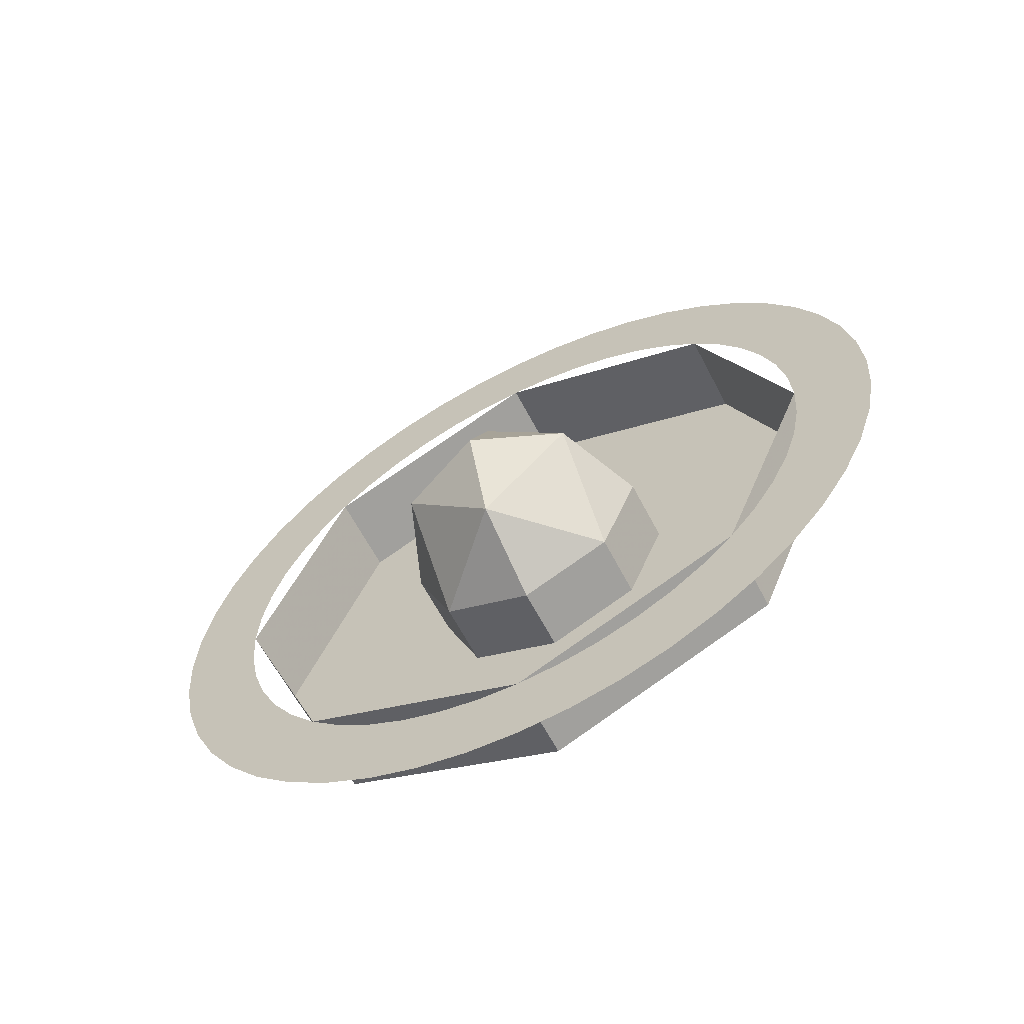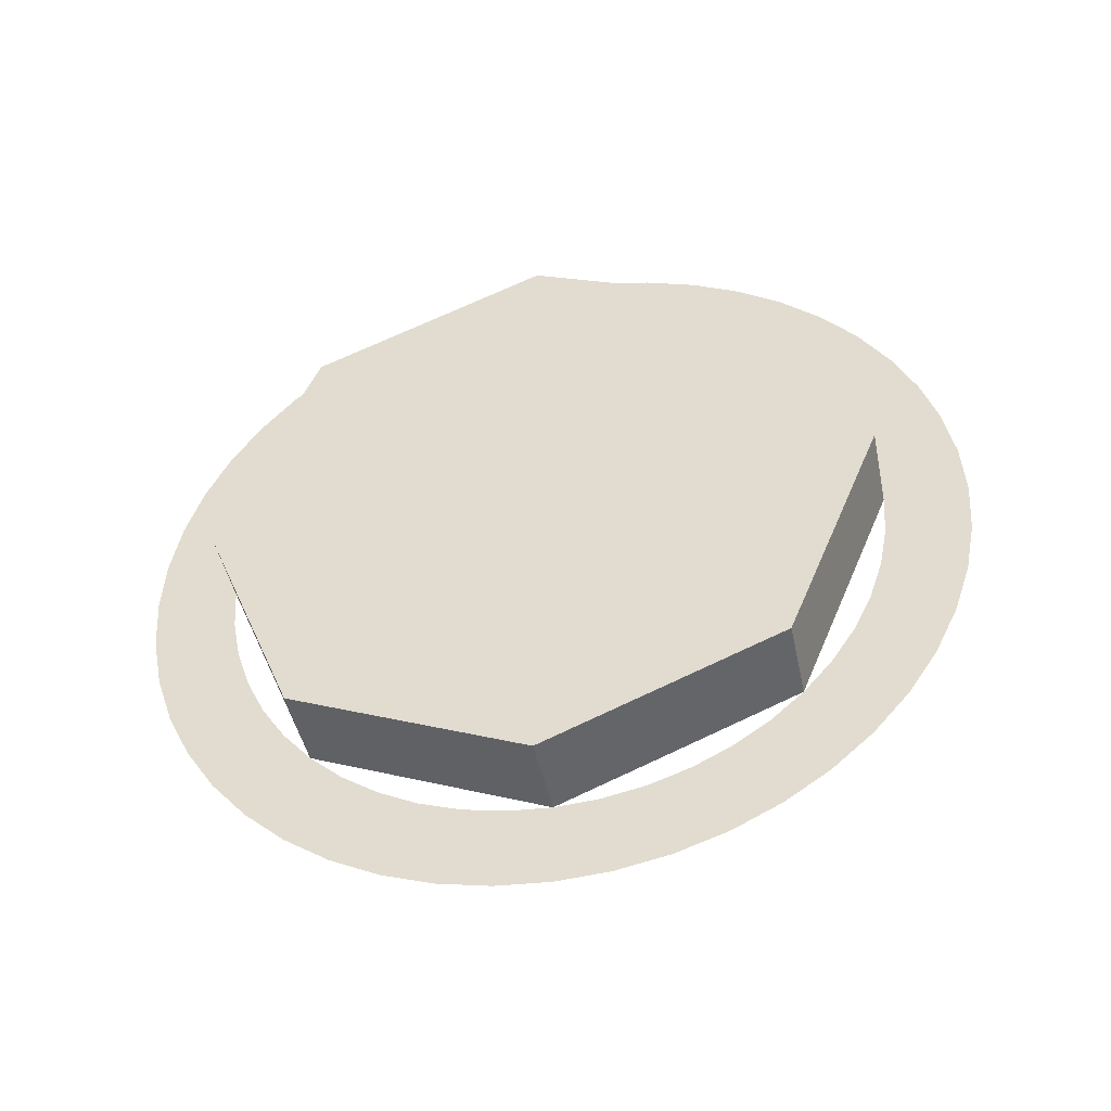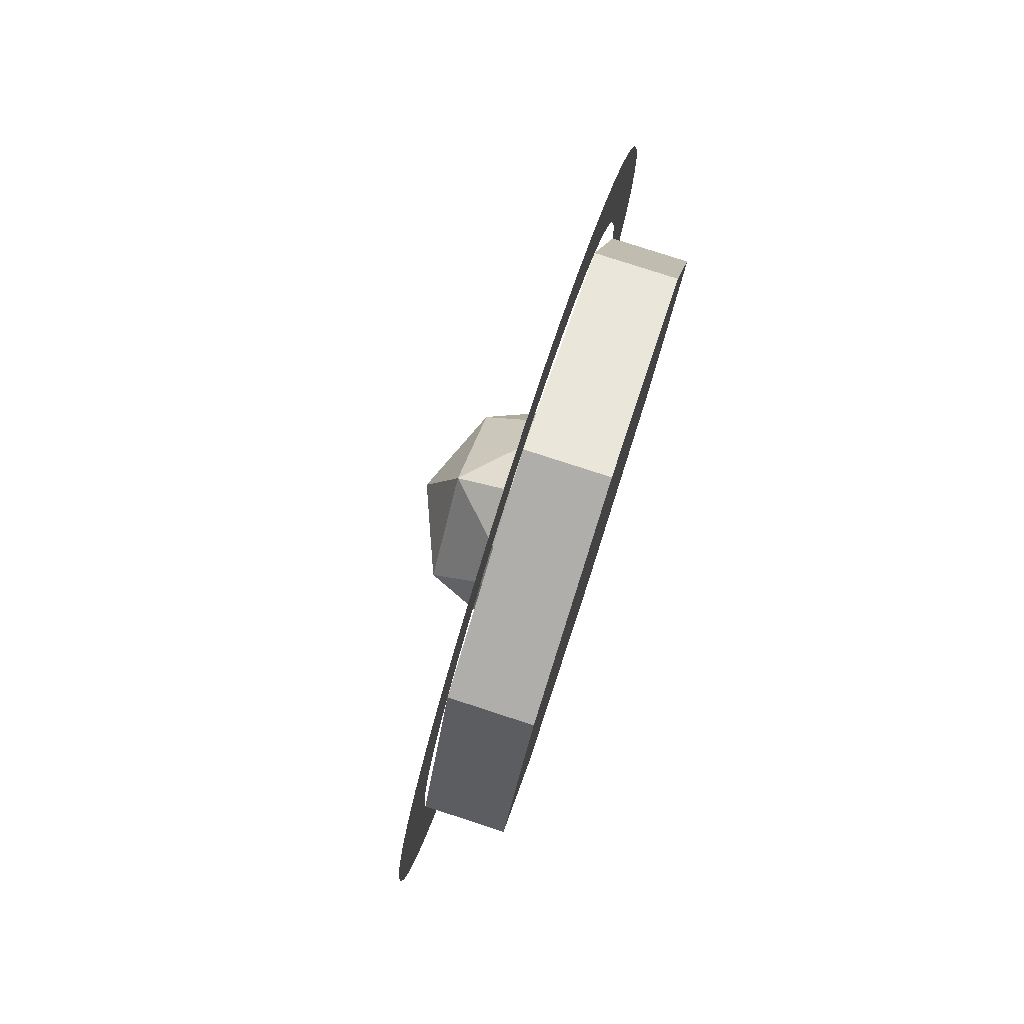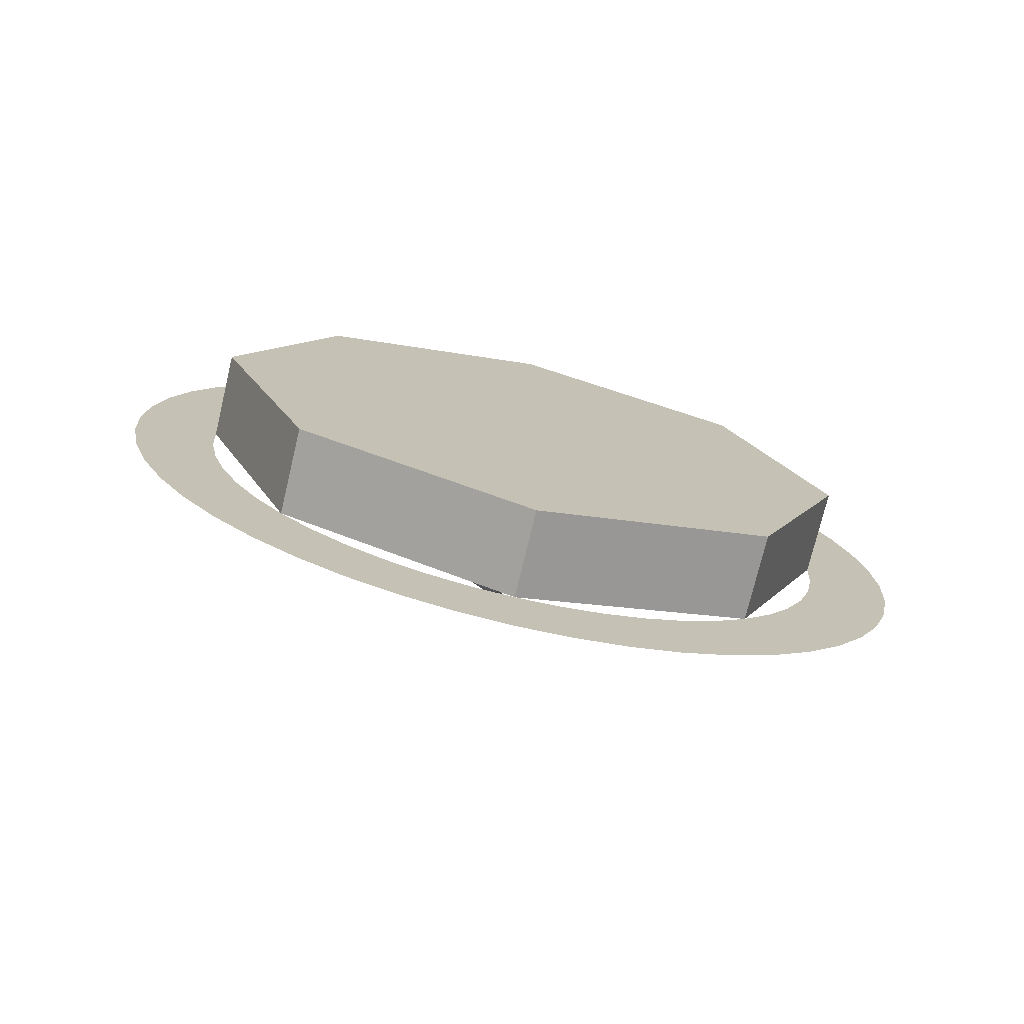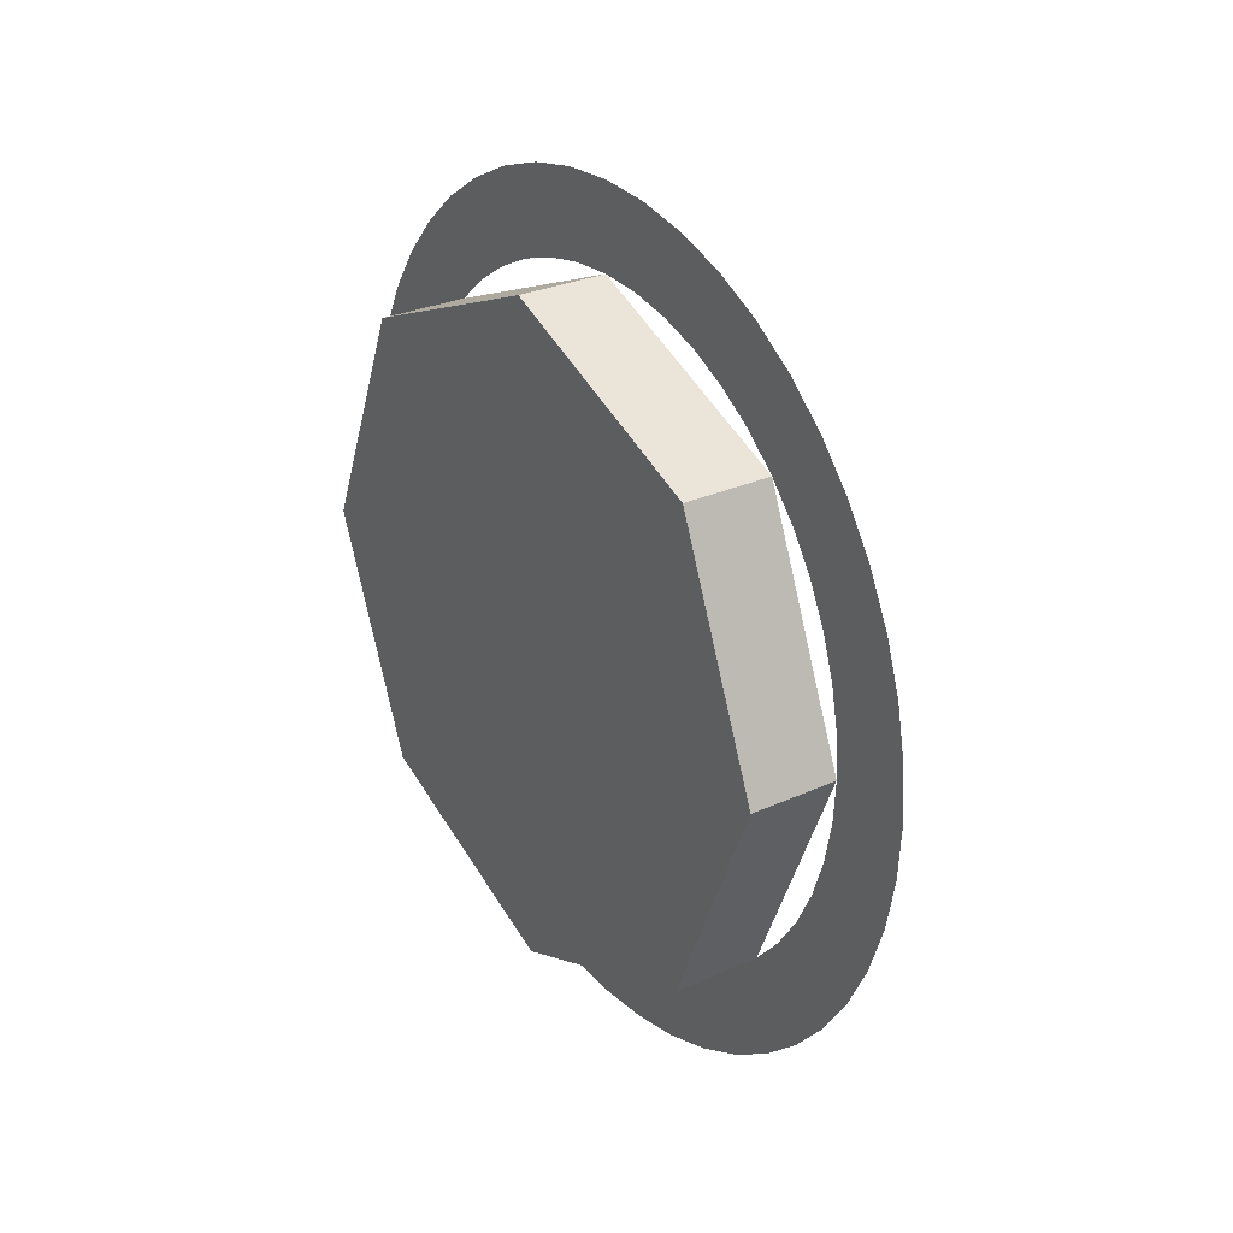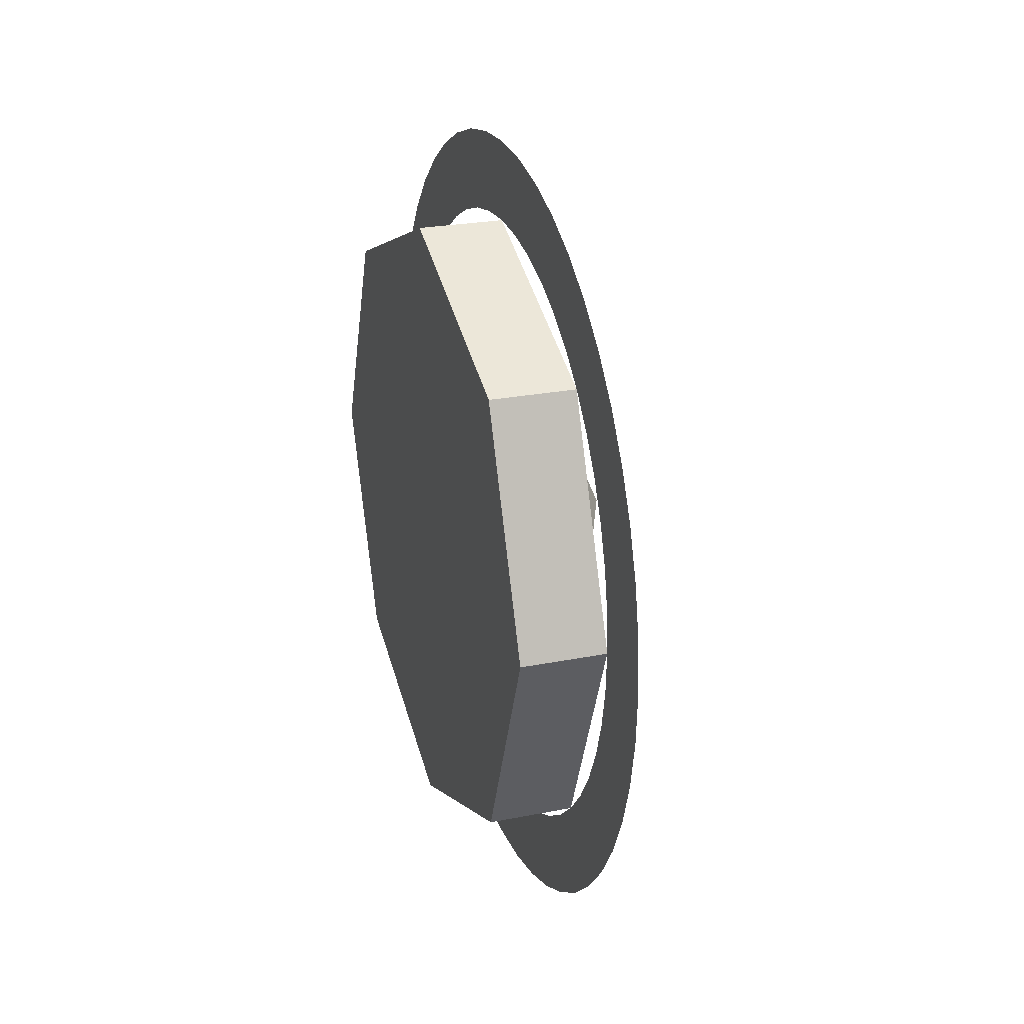
<metadata>
{"format":"obj","ext":"obj","renderer":"f3d","projection":"perspective","resolution":1024,"background":"white","views":[{"elev":-62.0,"azim":117.4,"up":"+Z"},{"elev":-45.0,"azim":-78.4,"up":"+Z"},{"elev":79.2,"azim":-162.0,"up":"+Y"},{"elev":-74.2,"azim":-103.4,"up":"+Z"},{"elev":28.4,"azim":-34.4,"up":"+Y"},{"elev":25.1,"azim":-17.8,"up":"+Y"}]}
</metadata>
<code>
v 1 0.3 0
v 1.212 0.2121 0
v 1 0.2121 0.2121
v 1.212 0 0.2121
v 1 0 0.3
v 1 0.2121 0.2121
v 1.212 0.2121 0
v 1.212 0 0.2121
v 1 0.2121 0.2121
v 1.3 0 0
v 1.212 0 0.2121
v 1.212 0.2121 0
v 1 0.3 0
v 1.212 0.2121 0
v 1 0.2121 -0.2121
v 1.212 0 -0.2121
v 1 0 -0.3
v 1 0.2121 -0.2121
v 1.212 0.2121 0
v 1.212 0 -0.2121
v 1 0.2121 -0.2121
v 1.3 0 0
v 1.212 0 -0.2121
v 1.212 0.2121 0
v 1 -0.3 0
v 1.212 -0.2121 0
v 1 -0.2121 0.2121
v 1.212 0 0.2121
v 1 0 0.3
v 1 -0.2121 0.2121
v 1.212 -0.2121 0
v 1.212 0 0.2121
v 1 -0.2121 0.2121
v 1.3 0 0
v 1.212 0 0.2121
v 1.212 -0.2121 0
v 1 -0.3 0
v 1.212 -0.2121 0
v 1 -0.2121 -0.2121
v 1.212 0 -0.2121
v 1 0 -0.3
v 1 -0.2121 -0.2121
v 1.212 -0.2121 0
v 1.212 0 -0.2121
v 1 -0.2121 -0.2121
v 1.3 0 0
v 1.212 0 -0.2121
v 1.212 -0.2121 0
v 0.85 -0.2121 0.2121
v 0.85 -0.3 0
v 1 -0.3 0
v 1 -0.2121 0.2121
v 0.85 0 0.3
v 0.85 -0.2121 0.2121
v 1 -0.2121 0.2121
v 1 0 0.3
v 0.85 0.2121 0.2121
v 0.85 0 0.3
v 1 0 0.3
v 1 0.2121 0.2121
v 0.85 0.3 0
v 0.85 0.2121 0.2121
v 1 0.2121 0.2121
v 1 0.3 0
v 0.85 0.2121 -0.2121
v 0.85 0.3 0
v 1 0.3 0
v 1 0.2121 -0.2121
v 0.85 0 -0.3
v 0.85 0.2121 -0.2121
v 1 0.2121 -0.2121
v 1 0 -0.3
v 0.85 -0.2121 -0.2121
v 0.85 0 -0.3
v 1 0 -0.3
v 1 -0.2121 -0.2121
v 0.85 -0.3 0
v 0.85 -0.2121 -0.2121
v 1 -0.2121 -0.2121
v 1 -0.3 0
v 0.85 0 0
v 0.85 0.76 0
v 0.85 0.5374 0.5374
v 0.85 0 0
v 0.85 0.5374 0.5374
v 0.85 0 0.76
v 0.85 0 0
v 0.85 0 0.76
v 0.85 -0.5374 0.5374
v 0.85 0 0
v 0.85 -0.5374 0.5374
v 0.85 -0.76 0
v 0.85 0 0
v 0.85 -0.76 0
v 0.85 -0.5374 -0.5374
v 0.85 0 0
v 0.85 -0.5374 -0.5374
v 0.85 0 -0.76
v 0.85 0 0
v 0.85 0 -0.76
v 0.85 0.5374 -0.5374
v 0.85 0 0
v 0.85 0.5374 -0.5374
v 0.85 0.76 0
v 0.85 0.5374 0.5374
v 0.85 0.76 0
v 1.05 0.76 0
v 1.05 0.5374 0.5374
v 0.85 0 0.76
v 0.85 0.5374 0.5374
v 1.05 0.5374 0.5374
v 1.05 0 0.76
v 0.85 -0.5374 0.5374
v 0.85 0 0.76
v 1.05 0 0.76
v 1.05 -0.5374 0.5374
v 0.85 -0.76 0
v 0.85 -0.5374 0.5374
v 1.05 -0.5374 0.5374
v 1.05 -0.76 0
v 0.85 -0.5374 -0.5374
v 0.85 -0.76 0
v 1.05 -0.76 0
v 1.05 -0.5374 -0.5374
v 0.85 0 -0.76
v 0.85 -0.5374 -0.5374
v 1.05 -0.5374 -0.5374
v 1.05 0 -0.76
v 0.85 0.5374 -0.5374
v 0.85 0 -0.76
v 1.05 0 -0.76
v 1.05 0.5374 -0.5374
v 0.85 0.76 0
v 0.85 0.5374 -0.5374
v 1.05 0.5374 -0.5374
v 1.05 0.76 0
v 1.05 0 0.95
v 1.05 0.124 0.9418
v 1.05 0.09918 0.7535
v 1.05 0 0.76
v 1.05 0.124 0.9418
v 1.05 0.2459 0.9176
v 1.05 0.1967 0.7341
v 1.05 0.09918 0.7535
v 1.05 0.2459 0.9176
v 1.05 0.3636 0.8777
v 1.05 0.2909 0.7022
v 1.05 0.1967 0.7341
v 1.05 0.3636 0.8777
v 1.05 0.475 0.8227
v 1.05 0.38 0.6582
v 1.05 0.2909 0.7022
v 1.05 0.475 0.8227
v 1.05 0.5784 0.7537
v 1.05 0.4627 0.603
v 1.05 0.38 0.6582
v 1.05 0.5784 0.7537
v 1.05 0.6717 0.6717
v 1.05 0.5374 0.5374
v 1.05 0.4627 0.603
v 1.05 0.6717 0.6717
v 1.05 0.7537 0.5784
v 1.05 0.603 0.4627
v 1.05 0.5374 0.5374
v 1.05 0.7537 0.5784
v 1.05 0.8227 0.475
v 1.05 0.6582 0.38
v 1.05 0.603 0.4627
v 1.05 0.8227 0.475
v 1.05 0.8777 0.3636
v 1.05 0.7022 0.2909
v 1.05 0.6582 0.38
v 1.05 0.8777 0.3636
v 1.05 0.9176 0.2459
v 1.05 0.7341 0.1967
v 1.05 0.7022 0.2909
v 1.05 0.9176 0.2459
v 1.05 0.9418 0.124
v 1.05 0.7535 0.09918
v 1.05 0.7341 0.1967
v 1.05 0.9418 0.124
v 1.05 0.95 0
v 1.05 0.76 0
v 1.05 0.7535 0.09918
v 1.05 0.95 0
v 1.05 0.9418 -0.124
v 1.05 0.7535 -0.09918
v 1.05 0.76 0
v 1.05 0.9418 -0.124
v 1.05 0.9176 -0.2459
v 1.05 0.7341 -0.1967
v 1.05 0.7535 -0.09918
v 1.05 0.9176 -0.2459
v 1.05 0.8777 -0.3636
v 1.05 0.7022 -0.2909
v 1.05 0.7341 -0.1967
v 1.05 0.8777 -0.3636
v 1.05 0.8227 -0.475
v 1.05 0.6582 -0.38
v 1.05 0.7022 -0.2909
v 1.05 0.8227 -0.475
v 1.05 0.7537 -0.5784
v 1.05 0.603 -0.4627
v 1.05 0.6582 -0.38
v 1.05 0.7537 -0.5784
v 1.05 0.6717 -0.6717
v 1.05 0.5374 -0.5374
v 1.05 0.603 -0.4627
v 1.05 0.6717 -0.6717
v 1.05 0.5784 -0.7537
v 1.05 0.4627 -0.603
v 1.05 0.5374 -0.5374
v 1.05 0.5784 -0.7537
v 1.05 0.475 -0.8227
v 1.05 0.38 -0.6582
v 1.05 0.4627 -0.603
v 1.05 0.475 -0.8227
v 1.05 0.3636 -0.8777
v 1.05 0.2909 -0.7022
v 1.05 0.38 -0.6582
v 1.05 0.3636 -0.8777
v 1.05 0.2459 -0.9176
v 1.05 0.1967 -0.7341
v 1.05 0.2909 -0.7022
v 1.05 0.2459 -0.9176
v 1.05 0.124 -0.9418
v 1.05 0.09918 -0.7535
v 1.05 0.1967 -0.7341
v 1.05 0.124 -0.9418
v 1.05 0 -0.95
v 1.05 0 -0.76
v 1.05 0.09918 -0.7535
v 1.05 0 -0.95
v 1.05 -0.124 -0.9418
v 1.05 -0.09918 -0.7535
v 1.05 0 -0.76
v 1.05 -0.124 -0.9418
v 1.05 -0.2459 -0.9176
v 1.05 -0.1967 -0.7341
v 1.05 -0.09918 -0.7535
v 1.05 -0.2459 -0.9176
v 1.05 -0.3636 -0.8777
v 1.05 -0.2909 -0.7022
v 1.05 -0.1967 -0.7341
v 1.05 -0.3636 -0.8777
v 1.05 -0.475 -0.8227
v 1.05 -0.38 -0.6582
v 1.05 -0.2909 -0.7022
v 1.05 -0.475 -0.8227
v 1.05 -0.5784 -0.7537
v 1.05 -0.4627 -0.603
v 1.05 -0.38 -0.6582
v 1.05 -0.5784 -0.7537
v 1.05 -0.6717 -0.6717
v 1.05 -0.5374 -0.5374
v 1.05 -0.4627 -0.603
v 1.05 -0.6717 -0.6717
v 1.05 -0.7537 -0.5784
v 1.05 -0.603 -0.4627
v 1.05 -0.5374 -0.5374
v 1.05 -0.7537 -0.5784
v 1.05 -0.8227 -0.475
v 1.05 -0.6582 -0.38
v 1.05 -0.603 -0.4627
v 1.05 -0.8227 -0.475
v 1.05 -0.8777 -0.3636
v 1.05 -0.7022 -0.2909
v 1.05 -0.6582 -0.38
v 1.05 -0.8777 -0.3636
v 1.05 -0.9176 -0.2459
v 1.05 -0.7341 -0.1967
v 1.05 -0.7022 -0.2909
v 1.05 -0.9176 -0.2459
v 1.05 -0.9418 -0.124
v 1.05 -0.7535 -0.09918
v 1.05 -0.7341 -0.1967
v 1.05 -0.9418 -0.124
v 1.05 -0.95 0
v 1.05 -0.76 0
v 1.05 -0.7535 -0.09918
v 1.05 -0.95 0
v 1.05 -0.9418 0.124
v 1.05 -0.7535 0.09918
v 1.05 -0.76 0
v 1.05 -0.9418 0.124
v 1.05 -0.9176 0.2459
v 1.05 -0.7341 0.1967
v 1.05 -0.7535 0.09918
v 1.05 -0.9176 0.2459
v 1.05 -0.8777 0.3636
v 1.05 -0.7022 0.2909
v 1.05 -0.7341 0.1967
v 1.05 -0.8777 0.3636
v 1.05 -0.8227 0.475
v 1.05 -0.6582 0.38
v 1.05 -0.7022 0.2909
v 1.05 -0.8227 0.475
v 1.05 -0.7537 0.5784
v 1.05 -0.603 0.4627
v 1.05 -0.6582 0.38
v 1.05 -0.7537 0.5784
v 1.05 -0.6717 0.6717
v 1.05 -0.5374 0.5374
v 1.05 -0.603 0.4627
v 1.05 -0.6717 0.6717
v 1.05 -0.5784 0.7537
v 1.05 -0.4627 0.603
v 1.05 -0.5374 0.5374
v 1.05 -0.5784 0.7537
v 1.05 -0.475 0.8227
v 1.05 -0.38 0.6582
v 1.05 -0.4627 0.603
v 1.05 -0.475 0.8227
v 1.05 -0.3636 0.8777
v 1.05 -0.2909 0.7022
v 1.05 -0.38 0.6582
v 1.05 -0.3636 0.8777
v 1.05 -0.2459 0.9176
v 1.05 -0.1967 0.7341
v 1.05 -0.2909 0.7022
v 1.05 -0.2459 0.9176
v 1.05 -0.124 0.9418
v 1.05 -0.09918 0.7535
v 1.05 -0.1967 0.7341
v 1.05 -0.124 0.9418
v 1.05 0 0.95
v 1.05 0 0.76
v 1.05 -0.09918 0.7535
g mesh16476
f 1 3 2
f 4 6 5
f 7 9 8
f 10 12 11
g mesh16478
f 13 14 15
f 16 17 18
f 19 20 21
f 22 23 24
g mesh16480
f 25 26 27
f 28 29 30
f 31 32 33
f 34 35 36
g mesh16482
f 37 39 38
f 40 42 41
f 43 45 44
f 46 48 47
g mesh16485
f 49 50 51
f 51 52 49
f 53 54 55
f 55 56 53
f 57 58 59
f 59 60 57
f 61 62 63
f 63 64 61
f 65 66 67
f 67 68 65
f 69 70 71
f 71 72 69
f 73 74 75
f 75 76 73
f 77 78 79
f 79 80 77
g mesh16490
f 81 82 83
f 84 85 86
f 87 88 89
f 90 91 92
f 93 94 95
f 96 97 98
f 99 100 101
f 102 103 104
g mesh16492
f 105 106 107
f 107 108 105
f 109 110 111
f 111 112 109
f 113 114 115
f 115 116 113
f 117 118 119
f 119 120 117
f 121 122 123
f 123 124 121
f 125 126 127
f 127 128 125
f 129 130 131
f 131 132 129
f 133 134 135
f 135 136 133
g mesh16495
f 137 139 138
f 139 137 140
f 141 143 142
f 143 141 144
f 145 147 146
f 147 145 148
f 149 151 150
f 151 149 152
f 153 155 154
f 155 153 156
f 157 159 158
f 159 157 160
f 161 163 162
f 163 161 164
f 165 167 166
f 167 165 168
f 169 171 170
f 171 169 172
f 173 175 174
f 175 173 176
f 177 179 178
f 179 177 180
f 181 183 182
f 183 181 184
f 185 187 186
f 187 185 188
f 189 191 190
f 191 189 192
f 193 195 194
f 195 193 196
f 197 199 198
f 199 197 200
f 201 203 202
f 203 201 204
f 205 207 206
f 207 205 208
f 209 211 210
f 211 209 212
f 213 215 214
f 215 213 216
f 217 219 218
f 219 217 220
f 221 223 222
f 223 221 224
f 225 227 226
f 227 225 228
f 229 231 230
f 231 229 232
f 233 235 234
f 235 233 236
f 237 239 238
f 239 237 240
f 241 243 242
f 243 241 244
f 245 247 246
f 247 245 248
f 249 251 250
f 251 249 252
f 253 255 254
f 255 253 256
f 257 259 258
f 259 257 260
f 261 263 262
f 263 261 264
f 265 267 266
f 267 265 268
f 269 271 270
f 271 269 272
f 273 275 274
f 275 273 276
f 277 279 278
f 279 277 280
f 281 283 282
f 283 281 284
f 285 287 286
f 287 285 288
f 289 291 290
f 291 289 292
f 293 295 294
f 295 293 296
f 297 299 298
f 299 297 300
f 301 303 302
f 303 301 304
f 305 307 306
f 307 305 308
f 309 311 310
f 311 309 312
f 313 315 314
f 315 313 316
f 317 319 318
f 319 317 320
f 321 323 322
f 323 321 324
f 325 327 326
f 327 325 328

</code>
